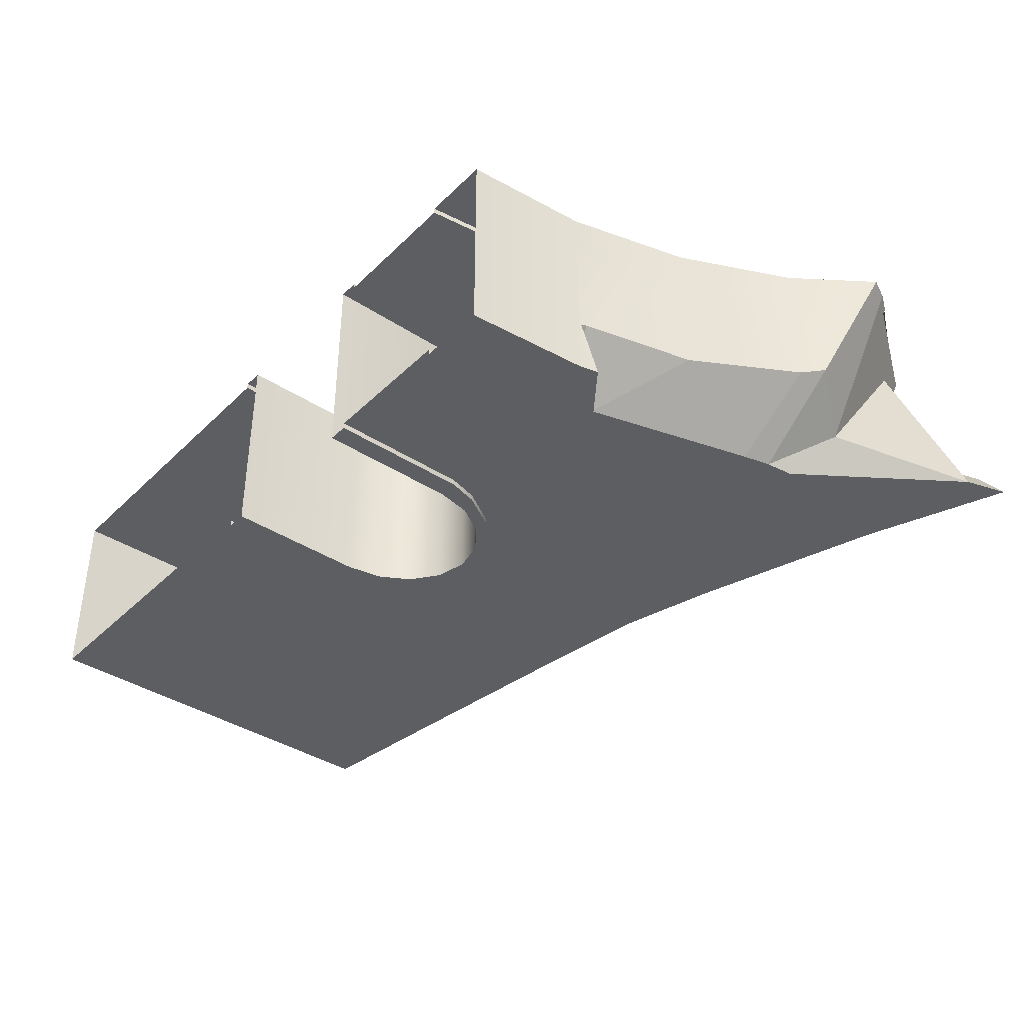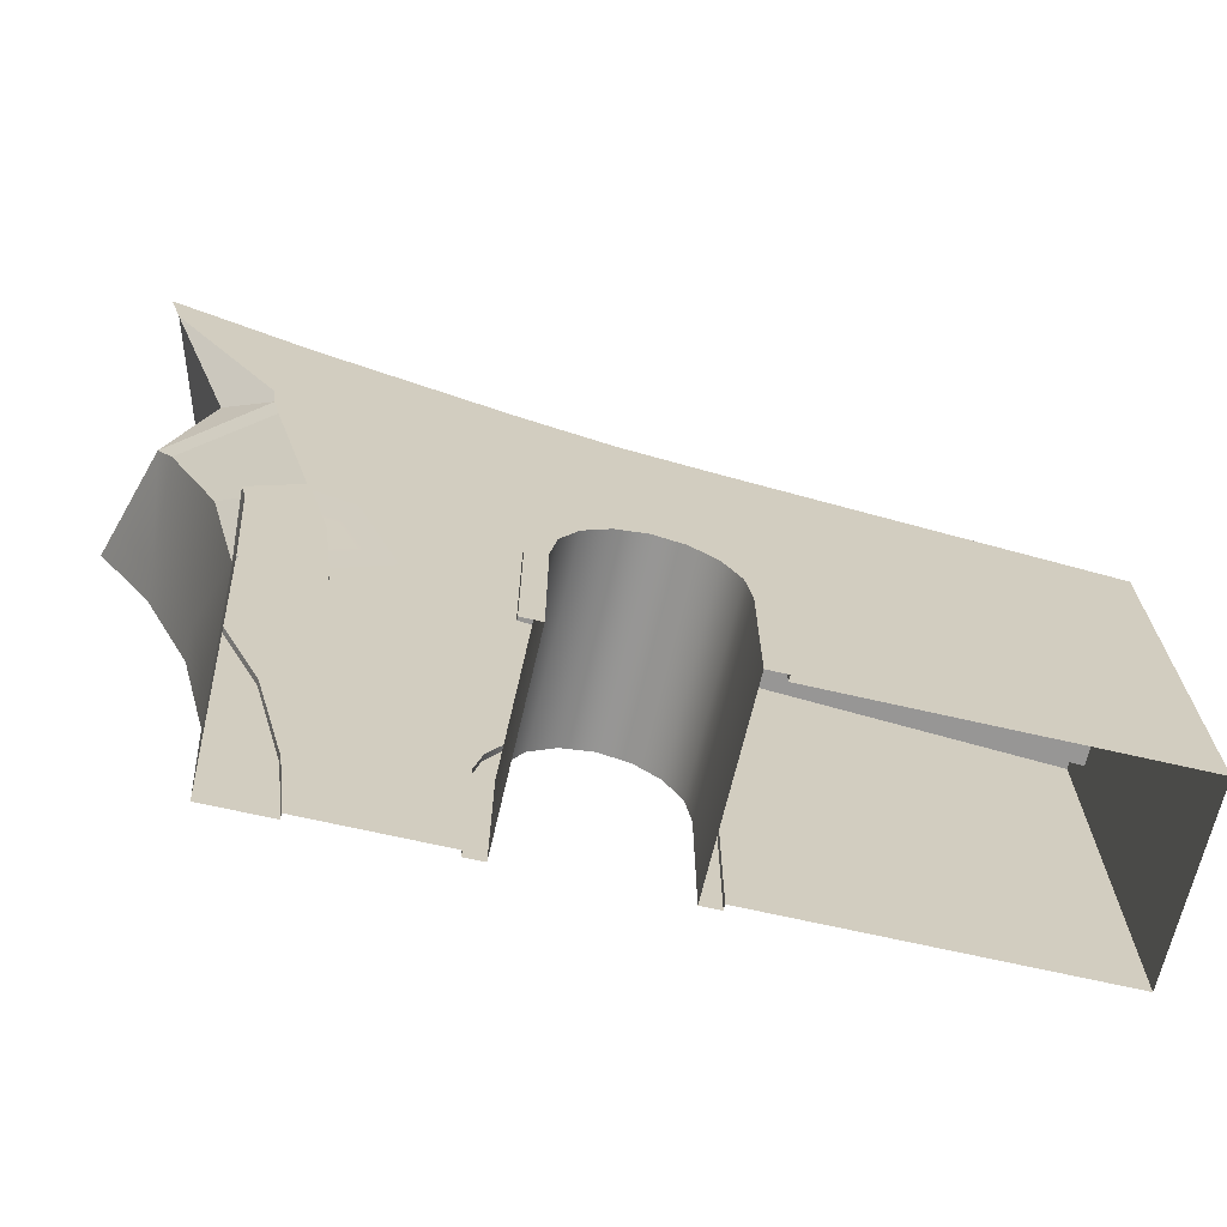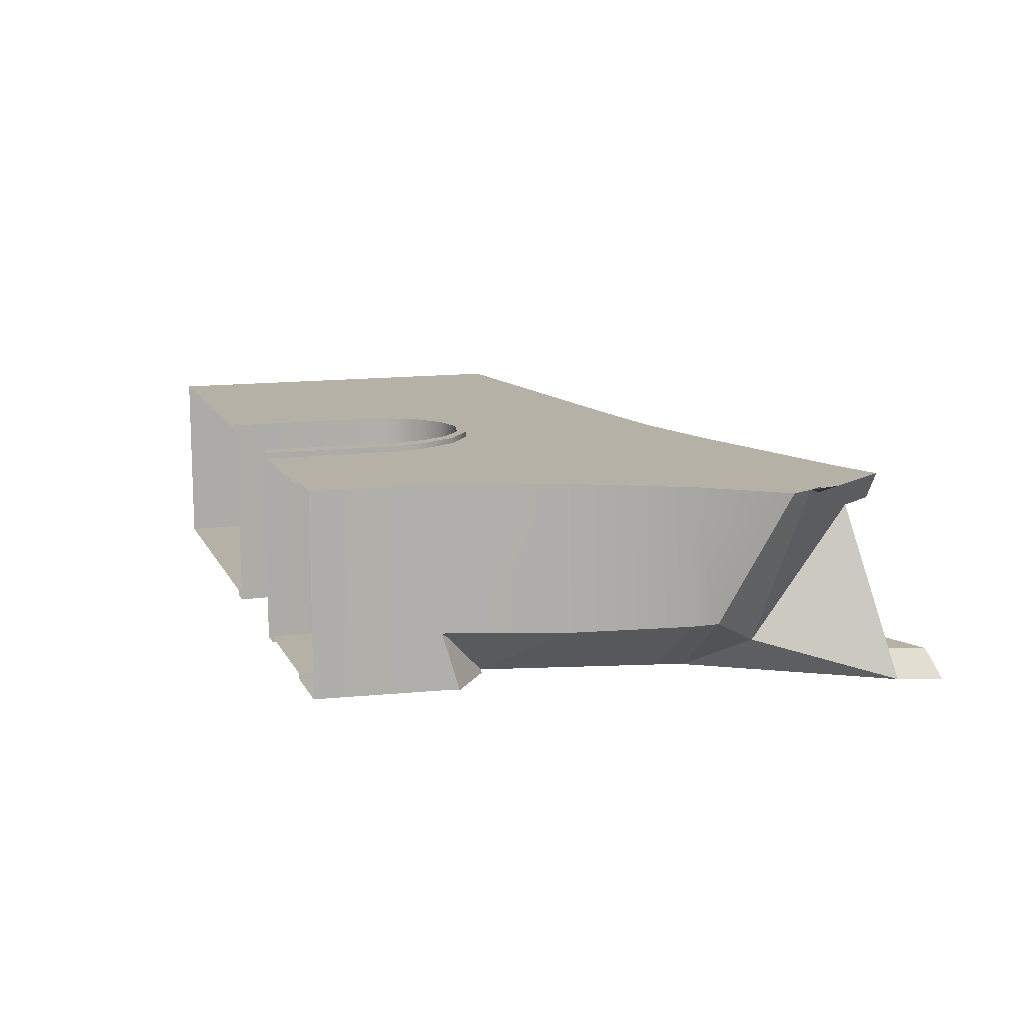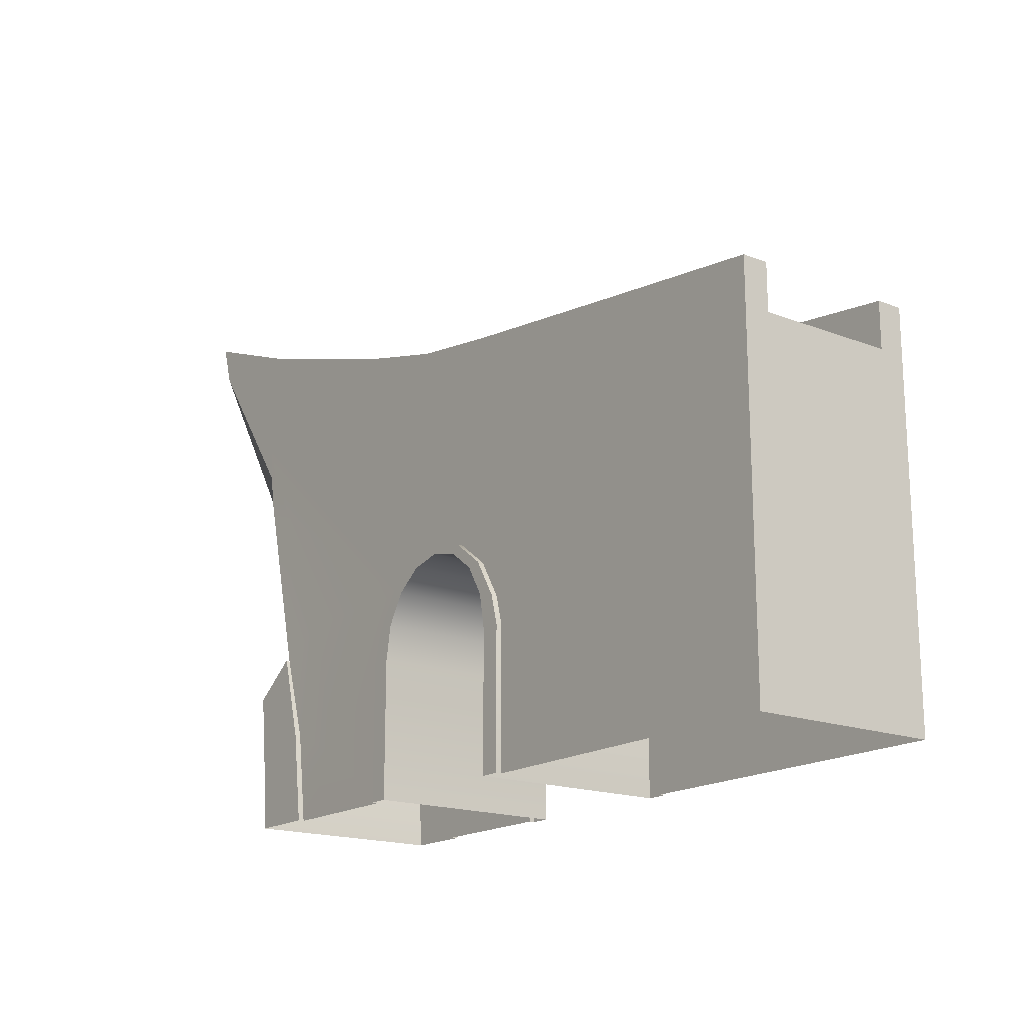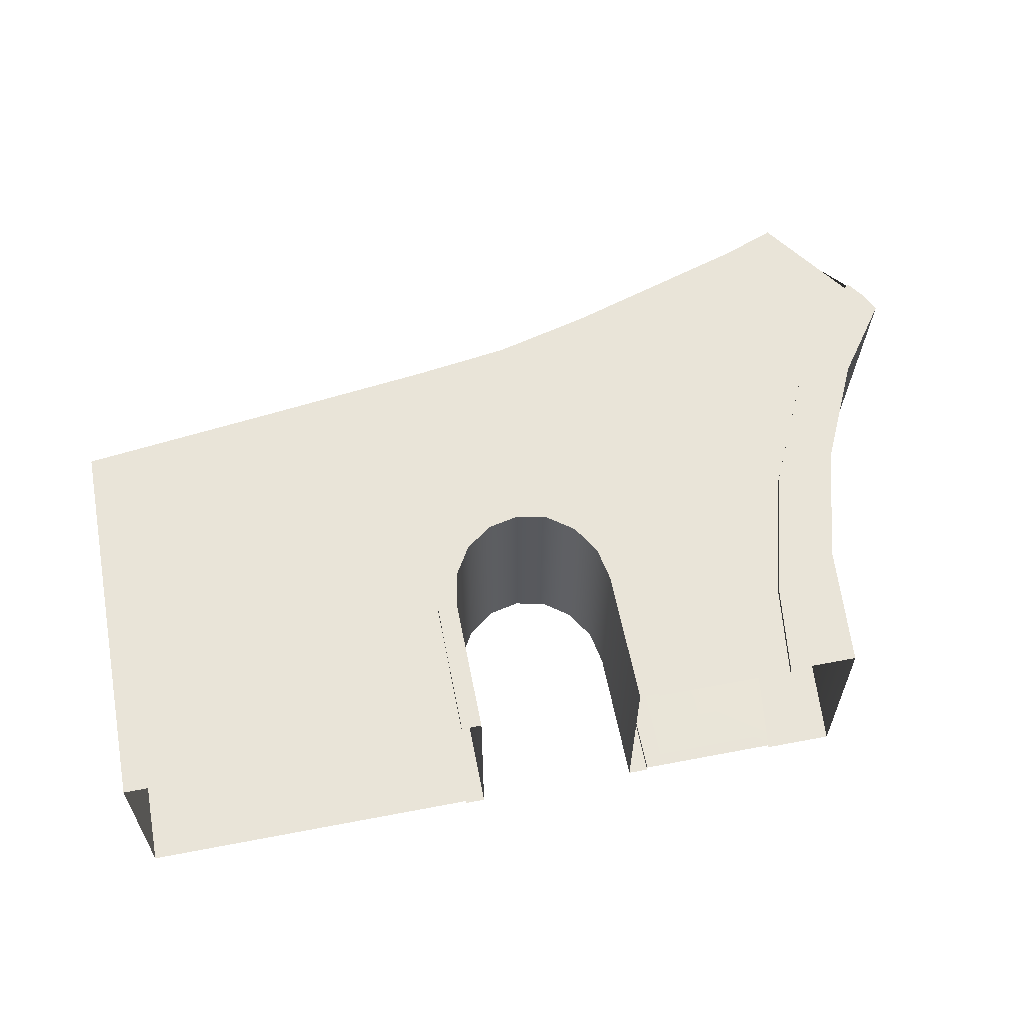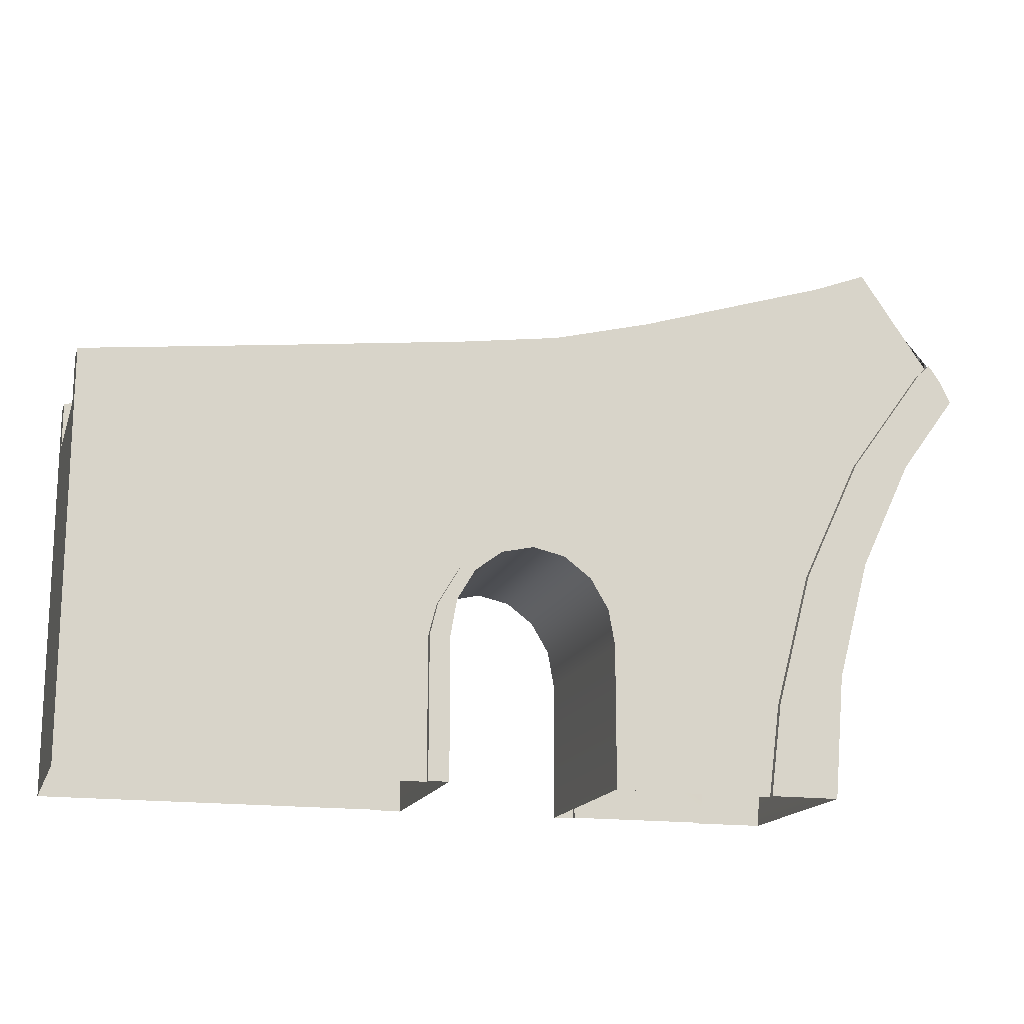
<metadata>
{"format":"obj","ext":"obj","renderer":"f3d","projection":"perspective","resolution":1024,"background":"white","views":[{"elev":-38.4,"azim":50.3,"up":"+Z"},{"elev":-67.6,"azim":166.9,"up":"+Y"},{"elev":12.1,"azim":72.0,"up":"+Z"},{"elev":-17.5,"azim":-127.1,"up":"+Y"},{"elev":59.8,"azim":-11.1,"up":"+Z"},{"elev":-16.3,"azim":-16.0,"up":"+Y"}]}
</metadata>
<code>
o Bridge_-_Curvev2.006_Circle.007
v 7.204 8.115 -1.173
v 8.423 10.55 -1.823
v 6.276 7.105 -1.823
v 8.583 8.522 1.934
v 8.004 7.063 -0.5707
v 7.292 9.922 1.322
v 7.886 9.448 1.823
v 8.313 8.828 1.823
v 7.503 10 1.823
v 7.194 8.81 1.823
v 5.543 6.545 1.823
v 0.749 4.445 1.823
v 8.118 8.648 1.823
v 6.024 9.428 1.823
v 2.35 8.273 1.823
v 6.024 10.31 1.823
v 2.35 9.158 1.823
v 7.023 10.7 1.823
v 6.024 10.31 1.322
v 2.35 9.158 1.322
v 6.024 9.428 1.322
v 6.812 10.62 1.322
v 6.024 9.428 -1.322
v 2.35 8.273 1.322
v 2.35 8.273 -1.322
v 0.508 7.794 1.322
v 0.508 8.678 1.322
v 0.508 7.794 -1.322
v -1.358 7.522 1.322
v -1.358 8.406 1.322
v -1.358 7.522 -1.322
v -2.955 7.324 1.322
v -2.955 7.324 -1.322
v -5.029 7.066 1.322
v -2.955 8.208 1.322
v -2.955 8.208 1.823
v -5.029 7.951 1.322
v -5.029 7.951 1.823
v -8.491 7.532 1.322
v -8.491 7.532 1.823
v -8.491 6.647 1.322
v -8.491 6.647 1.823
v -8.491 6.647 -1.322
v -8.491 2.669 1.322
v -8.491 2.669 1.823
v -8.491 2.669 -1.322
v -8.491 -2e-06 1.322
v -8.491 -2e-06 1.823
v -8.491 -2e-06 -1.322
v -8.491 -2e-06 -1.823
v -8.491 2.669 -1.823
v -1.957 -2e-06 -1.823
v -1.957 2.669 -1.823
v -1.957 -2e-06 -1.934
v -1.572 -1e-06 -1.934
v -1.957 2.669 -1.934
v -1.808 3.253 -1.934
v -1.572 2.669 -1.934
v -1.452 3.346 -1.934
v -1.572 2.669 -1.823
v -1.452 3.346 -1.823
v -1.572 -1e-06 -1.823
v -1.572 2.669 -1.322
v -1.572 2.669 1.322
v -1.572 -1e-06 -1.322
v -1.452 3.346 -1.322
v -1.452 3.346 1.322
v -1.112 3.919 -1.322
v -1.112 3.919 -1.823
v -1.112 3.919 1.322
v -0.6016 4.303 -1.322
v -0.6016 4.303 -1.823
v -0.6016 4.303 1.322
v 4e-06 4.438 -1.322
v 0 4.438 -1.823
v 4e-06 4.438 1.322
v 0.6016 4.303 -1.322
v 0.6016 4.303 -1.823
v 0.6016 4.303 1.322
v 1.112 3.919 -1.322
v 1.112 3.919 -1.823
v 1.112 3.919 1.322
v 1.452 3.346 -1.322
v 1.452 3.346 -1.823
v 1.452 3.346 1.322
v 1.572 2.669 -1.322
v 1.572 2.669 -1.823
v 1.572 2.669 1.322
v 1.572 1e-06 -1.322
v 1.572 1e-06 -1.823
v 1.572 1e-06 1.322
v 1.572 0 1.823
v 1.572 2.669 1.823
v 1.572 1e-06 1.934
v 1.957 -0 1.934
v 1.572 2.669 1.934
v 1.452 3.346 1.934
v 1.957 2.669 1.934
v 1.808 3.253 1.934
v 1.957 2.669 1.823
v 1.808 3.253 1.823
v 1.957 -1e-06 1.823
v 3.56 1.159 1.823
v 4.316 3.962 1.823
v 3.305 -8e-06 1.823
v 4.841 1.75 1.823
v 4.611 -4e-06 1.823
v 5.523 4.277 1.823
v 4.841 1.75 1.934
v 6.123 2.341 1.934
v 4.611 -4e-06 1.934
v 5.523 4.277 1.934
v 6.73 4.593 1.934
v 6.629 6.607 1.934
v 7.716 6.668 1.934
v 8.118 8.648 1.934
v 6.629 6.607 1.823
v 8.349 8.861 1.934
v 8.548 8.573 1.934
v 7.716 6.668 1.823
v 8.773 8.118 1.934
v 8.739 8.071 1.823
v 8.585 7.86 1.322
v 7.716 6.668 1.322
v 7.716 6.668 -0.6637
v 6.73 4.593 1.322
v 6.73 4.593 1.823
v 6.73 4.593 -0.8655
v 6.123 2.341 1.322
v 6.123 2.341 1.823
v 6.123 2.341 -1.322
v 5.918 0 1.322
v 6.162 2.484 -0.8358
v 6.131 2.372 -0.8511
v 6.169 2.511 -1.322
v 5.981 2.54 -0.9841
v 5.279 3.373 -1.869
v 4.316 3.962 -1.823
v 4.841 1.75 -1.823
v 6.142 6.579 -1.823
v 5.284 3.391 -1.934
v 6.207 2.651 -1.823
v 6.215 2.682 -1.934
v 6.123 2.341 -1.823
v 5.918 0 -1.823
v 6.123 2.341 -1.934
v 5.918 1e-06 -1.934
v 4.841 1.75 -1.934
v 4.611 -3e-06 -1.934
v 4.611 -4e-06 -1.823
v 3.305 -8e-06 -1.823
v 3.56 1.159 -1.823
v 1.957 -0 -1.823
v 1.957 2.669 -1.823
v 1.957 0 -1.934
v 1.572 1e-06 -1.934
v 1.957 2.669 -1.934
v 1.808 3.253 -1.934
v 1.572 2.669 -1.934
v 1.452 3.346 -1.934
v 1.112 3.919 -1.934
v 0.6016 4.303 -1.934
v 1.384 3.967 -1.934
v 1.384 3.967 -1.823
v 0.749 4.445 -1.934
v 0.749 4.445 -1.823
v 4e-06 4.612 -1.934
v 4e-06 4.612 -1.823
v -0.749 4.445 -1.934
v 4e-06 4.438 -1.934
v -0.6016 4.303 -1.934
v -1.112 3.919 -1.934
v -1.384 3.967 -1.934
v -1.384 3.967 -1.823
v -0.749 4.445 -1.823
v -1.808 3.253 -1.823
v -1.358 7.522 -1.823
v 0.508 7.794 -1.823
v -2.955 7.324 -1.823
v -1.358 8.406 -1.823
v 0.508 8.678 -1.823
v -2.955 8.208 -1.823
v -1.358 8.406 -1.322
v -2.955 8.208 -1.322
v 0.508 8.678 -1.322
v 2.35 9.158 -1.322
v 2.35 9.158 -1.823
v 6.024 10.31 -1.322
v 6.024 10.31 -1.823
v 8.266 11.19 -1.322
v 8.672 11.34 -1.823
v 7.952 10.18 -1.322
v 6.024 9.428 -1.823
v 8.116 10.24 -1.823
v 6.422 8.287 -1.823
v 6.343 7.642 -1.823
v 5.543 6.545 -1.823
v 2.35 8.273 -1.823
v -5.029 7.951 -1.322
v -5.029 7.951 -1.823
v -8.491 7.532 -1.322
v -5.029 7.066 -1.322
v -8.491 7.532 -1.823
v -8.491 6.647 -1.823
v -5.029 7.066 -1.823
v 1.808 3.253 -1.823
v 5.918 1e-06 -1.322
v 5.918 -0 1.823
v 5.918 0 1.934
v 1.384 3.967 1.823
v 1.384 3.967 1.934
v 0.749 4.445 1.934
v 1.112 3.919 1.934
v 0.6016 4.303 1.934
v 1.112 3.919 1.823
v 1.452 3.346 1.823
v 0.6016 4.303 1.823
v 0 4.438 1.823
v -0.6016 4.303 1.823
v 4e-06 4.438 1.934
v -0.6016 4.303 1.934
v 4e-06 4.612 1.934
v -0.749 4.444 1.934
v 4e-06 4.612 1.823
v -0.749 4.444 1.823
v -1.384 3.967 1.823
v 0.508 7.794 1.823
v -1.358 7.522 1.823
v 0.508 8.678 1.823
v -1.358 8.406 1.823
v -2.955 7.324 1.823
v -5.029 7.066 1.823
v -1.808 3.253 1.823
v -1.957 2.669 1.823
v -1.808 3.253 1.934
v -1.384 3.967 1.934
v -1.957 2.669 1.934
v -1.452 3.346 1.934
v -1.452 3.346 1.823
v -1.112 3.919 1.934
v -1.572 2.669 1.934
v -1.572 2.669 1.823
v -1.572 -1e-06 1.934
v -1.957 -2e-06 1.934
v -1.572 -1e-06 1.823
v -1.572 -1e-06 1.322
v -1.957 -2e-06 1.823
v -1.112 3.919 1.823
g Bridge_-_Curvev2.006_Circle.007_Bridge_Mat
f 194 2 196 195
f 13 8 7 10
f 7 9 14 10
f 11 10 12 210
f 117 13 10 11
f 10 14 12
f 14 16 17 15
f 224 12 14 15
f 9 18 16 14
f 16 19 20 17
f 18 22 19 16
f 24 20 19 21
f 21 19 22 6
f 26 27 20 24
f 29 30 27 26
f 32 35 30 29
f 34 37 35 32
f 230 30 35 36
f 36 35 37 38
f 38 37 39 40
f 41 39 37 34
f 42 40 39 41
f 42 41 44 45
f 41 43 46 44
f 45 44 47 48
f 44 46 49 47
f 46 51 50 49
f 52 50 51 53
f 53 56 54 52
f 58 55 54 56
f 176 57 56 53
f 58 56 57 59
f 60 58 59 61
f 62 55 58 60
f 63 60 61 66
f 65 62 60 63
f 64 63 66 67
f 246 65 63 64
f 66 61 69 68
f 67 66 68 70
f 68 69 72 71
f 70 68 71 73
f 71 72 75 74
f 73 71 74 76
f 74 75 78 77
f 76 74 77 79
f 77 78 81 80
f 79 77 80 82
f 80 81 84 83
f 82 80 83 85
f 83 84 87 86
f 85 83 86 88
f 86 87 90 89
f 88 86 89 91
f 93 88 91 92
f 92 94 96 93
f 98 96 94 95
f 93 96 97 216
f 96 98 99 97
f 101 99 98 100
f 100 98 95 102
f 103 104 101 100
f 103 100 102 105
f 106 108 104 103
f 107 106 103 105
f 107 111 109 106
f 106 109 112 108
f 110 113 112 109
f 209 110 109 111
f 113 115 114 112
f 108 112 114 117
f 114 115 119 116
f 117 114 116 13
f 108 117 11 104
f 119 118 116
f 13 116 118 8
f 115 121 4 119
f 120 115 113 127
f 122 121 115 120
f 120 124 123 122
f 124 125 5 123
f 127 126 124 120
f 126 128 125 124
f 130 129 126 127
f 126 129 133 128
f 208 132 129 130
f 129 131 134
f 132 207 131 129
f 129 134 133
f 134 131 135
f 139 152 138 137
f 137 138 197 140
f 137 141 148 139
f 144 146 143 142
f 131 144 142 135
f 145 147 146 144
f 207 145 144 131
f 147 149 148 146
f 146 148 141 143
f 139 148 149 150
f 150 151 152 139
f 152 151 153 154
f 153 155 157 154
f 157 155 156 159
f 154 157 158 206
f 159 160 158 157
f 84 160 159 87
f 87 159 156 90
f 81 161 160 84
f 161 163 158 160
f 78 162 161 81
f 162 165 163 161
f 206 158 163 164
f 164 163 165 166
f 166 165 167 168
f 170 167 165 162
f 168 167 169 175
f 171 169 167 170
f 72 171 170 75
f 75 170 162 78
f 69 172 171 72
f 172 173 169 171
f 61 59 172 69
f 59 57 173 172
f 175 169 173 174
f 174 173 57 176
f 174 177 178 175
f 176 179 177 174
f 177 180 181 178
f 179 182 180 177
f 185 181 180 183
f 183 180 182 184
f 31 183 184 33
f 28 185 183 31
f 25 186 185 28
f 186 187 181 185
f 188 189 187 186
f 23 188 186 25
f 190 191 189 188
f 192 190 188 23
f 189 191 2 194
f 193 189 194
f 198 187 189 193
f 194 195 166 193
f 164 166 195
f 197 164 195 196
f 196 3 140 197
f 138 206 164 197
f 168 198 193 166
f 178 181 187 198
f 175 178 198 168
f 33 184 199 202
f 184 182 200 199
f 199 200 203 201
f 202 199 201 43
f 43 201 203 204
f 204 203 200 205
f 43 204 51 46
f 53 51 204 205
f 205 200 182 179
f 53 205 179 176
f 152 154 206 138
f 130 110 209 208
f 127 113 110 130
f 104 11 210 101
f 210 211 99 101
f 12 212 211 210
f 213 97 99 211
f 214 213 211 212
f 216 97 213 215
f 215 213 214 217
f 215 82 85 216
f 217 79 82 215
f 218 76 79 217
f 217 214 220 218
f 219 73 76 218
f 218 220 221 219
f 221 220 222 223
f 220 214 212 222
f 225 223 222 224
f 224 222 212 12
f 225 224 15 227
f 226 225 227 228
f 226 236 223 225
f 15 17 229 227
f 227 229 230 228
f 17 20 27 229
f 229 27 30 230
f 228 230 36 231
f 233 226 228 231
f 231 36 38 232
f 234 233 231 232
f 233 235 236 226
f 234 237 235 233
f 238 240 236 235
f 241 238 235 237
f 248 240 238 239
f 239 238 241 242
f 242 241 243 245
f 241 237 244 243
f 245 246 64 242
f 247 244 237 234
f 247 234 45 48
f 242 64 67 239
f 219 221 240 248
f 240 221 223 236
f 248 70 73 219
f 239 67 70 248
f 234 232 42 45
f 232 38 40 42
f 216 85 88 93
g Bridge_-_Curvev2.006_Circle.007_Road
f 6 192 23 21
f 21 23 25 24
f 24 25 28 26
f 26 28 31 29
f 29 31 33 32
f 32 33 202 34
f 34 202 43 41
g Bridge_-_Curvev2.006_Circle.007_Bridge_Rubble
f 6 1 2 192
f 2 1 3 196
f 1 5 3
f 5 1 4 123
f 4 1 7 8
f 7 1 6 9
f 9 6 22 18
f 8 118 119 4
f 123 4 121 122
f 134 136 133
f 134 135 136
f 137 128 133 136
f 137 136 135
f 140 125 128 137
f 142 143 141 137
f 142 137 135
f 192 2 191 190
f 3 5 125 140

</code>
